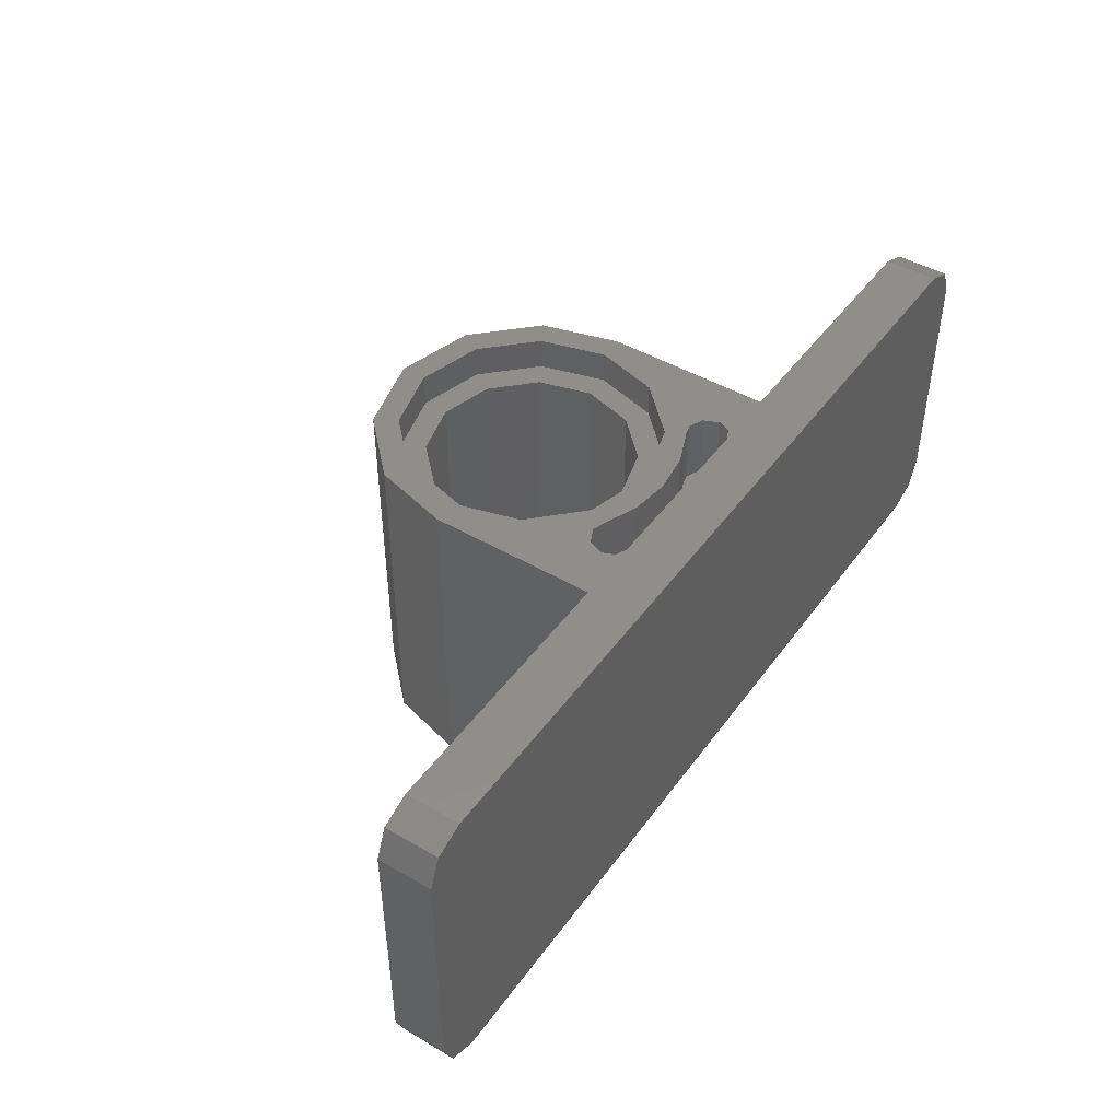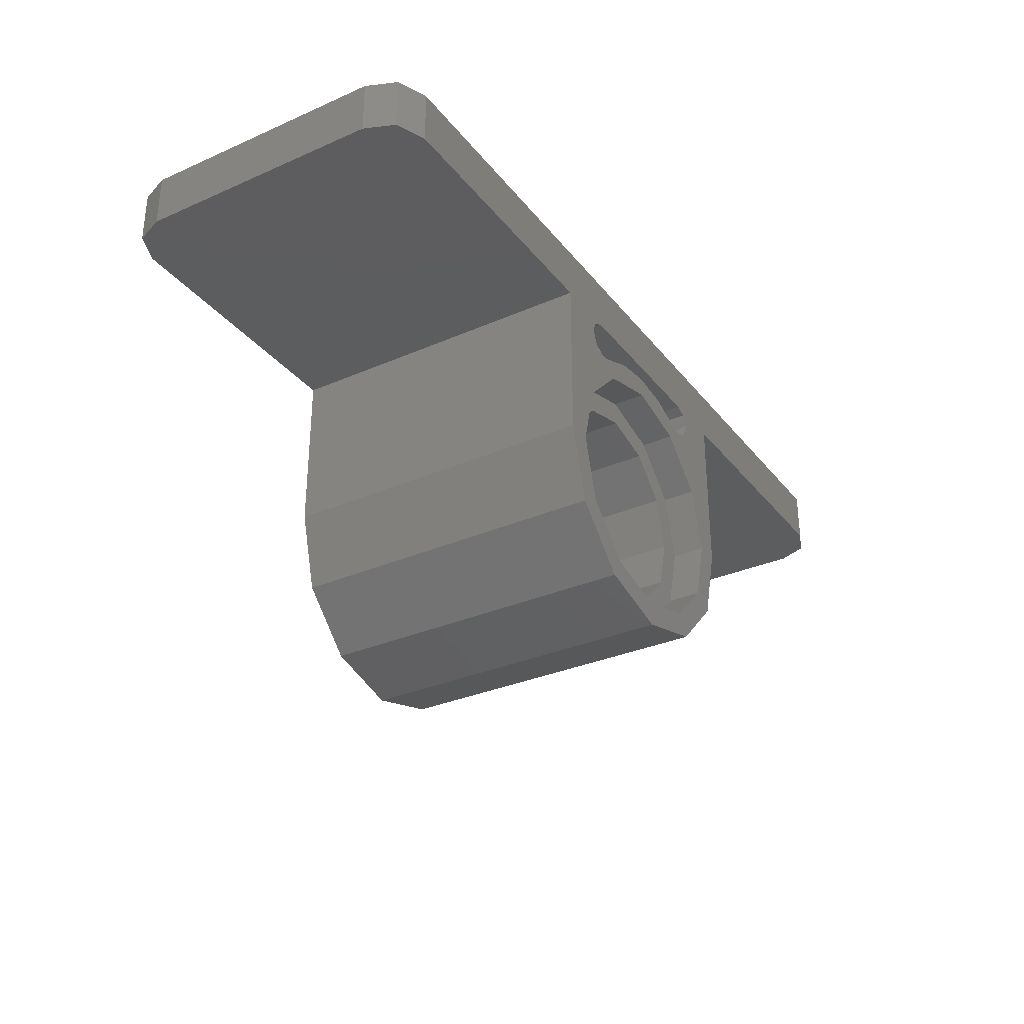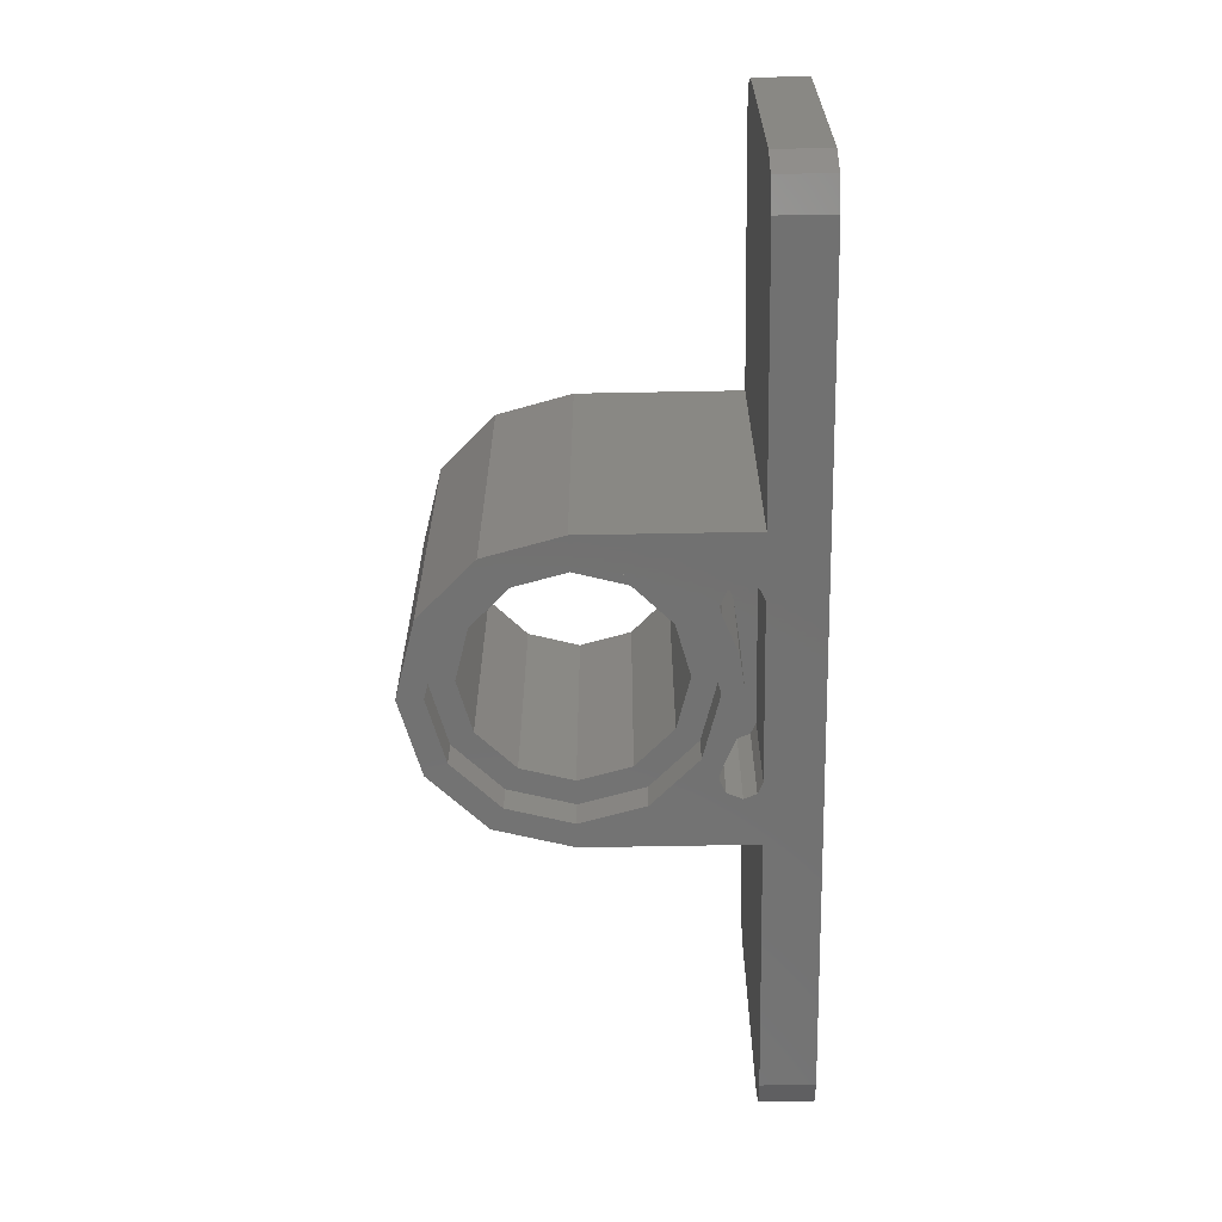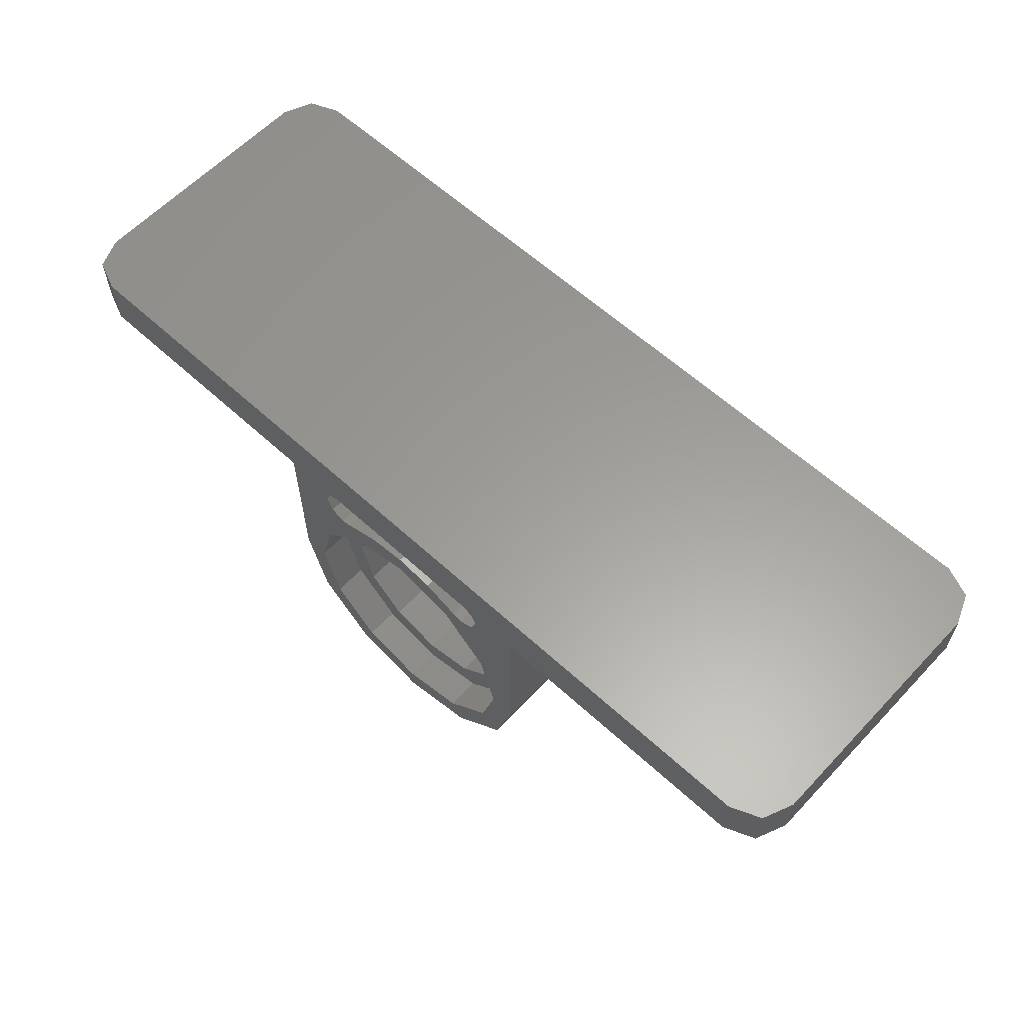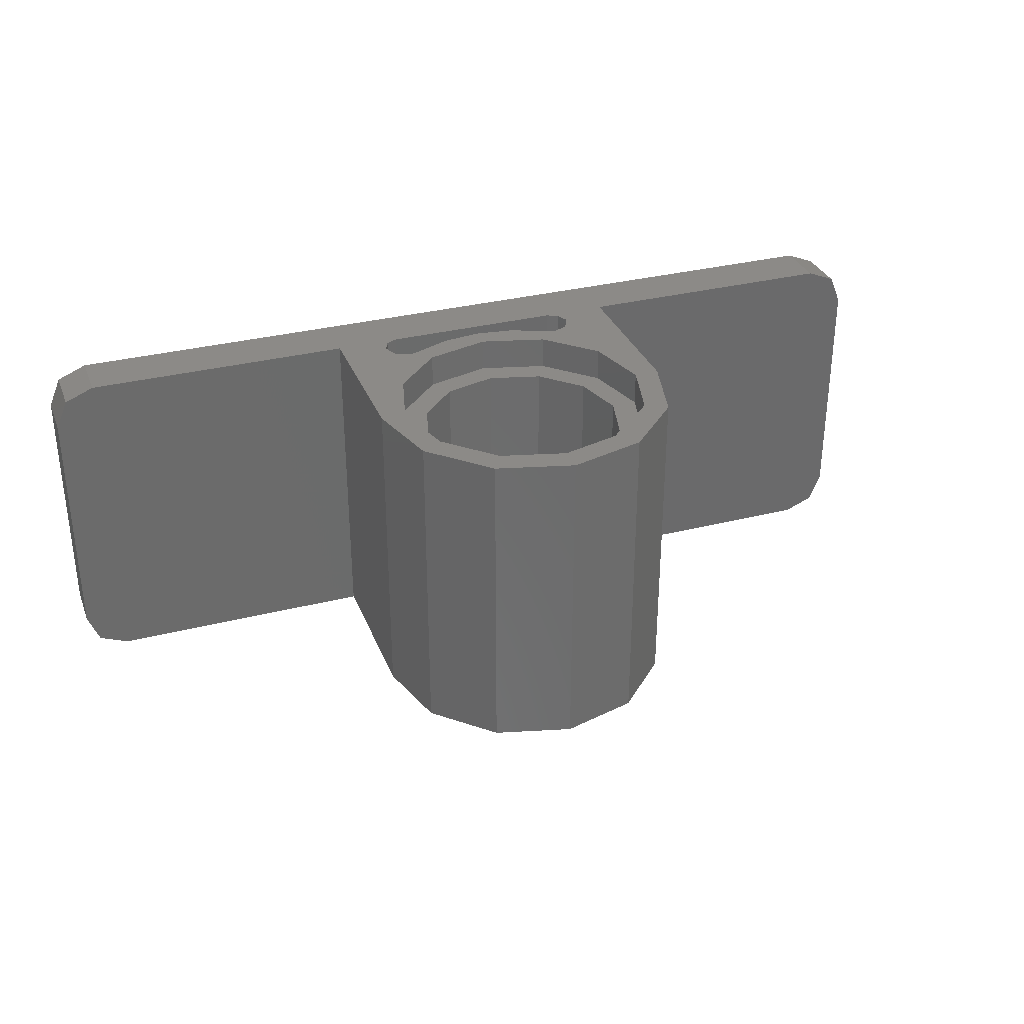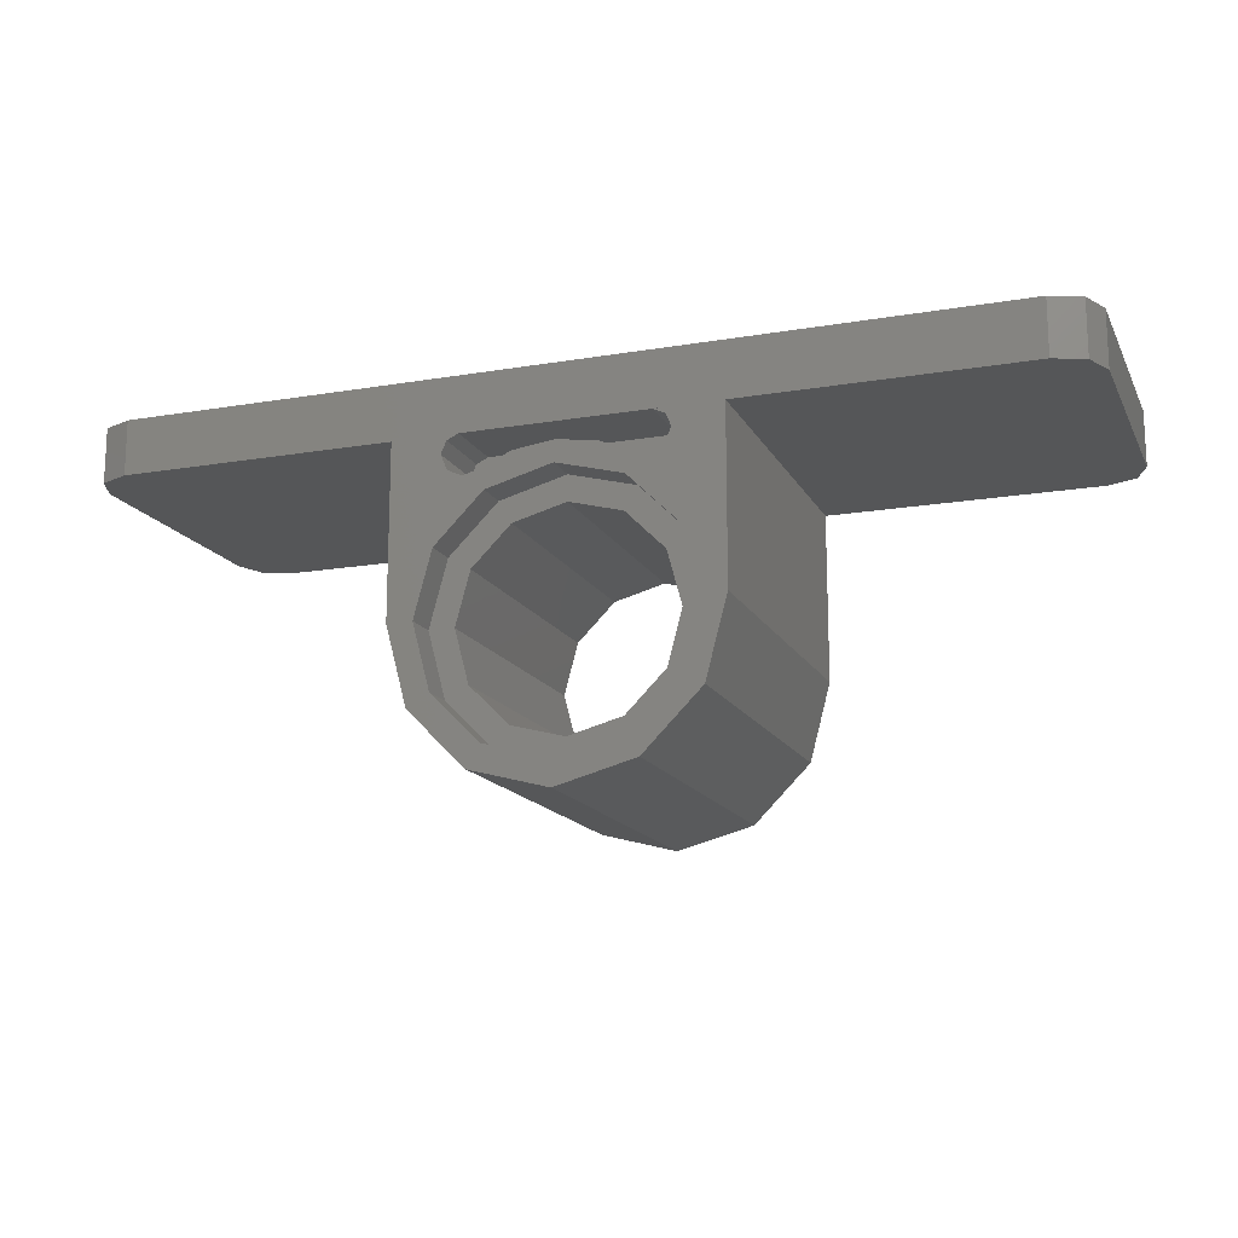
<metadata>
{"format":"stl","ext":"stl","renderer":"f3d","projection":"perspective","resolution":1024,"background":"white","views":[{"elev":45.8,"azim":123.8,"up":"+Z"},{"elev":-31.6,"azim":121.7,"up":"+Y"},{"elev":-63.6,"azim":91.1,"up":"+Z"},{"elev":60.6,"azim":43.1,"up":"+Y"},{"elev":32.4,"azim":-19.6,"up":"+Z"},{"elev":-15.5,"azim":19.6,"up":"+Y"}]}
</metadata>
<code>
# stl→obj: 174 verts, 282 faces
v -1.02 0.53 0.8
v -1.02 0.4 0.8
v 1.02 0.4 0.8
v -1.02 0.4 0
v 1.02 0.4 0
v -1.091 0.4 0.02928
v -1.091 0.4 0.7707
v -1.12 0.4 0.7
v -1.12 0.4 0.1
v -1.091 0.53 0.7707
v 1.02 0.53 0.8
v -1.02 0.53 0
v -1.091 0.53 0.02928
v 1.02 0.53 0
v 1.091 0.53 0.7707
v 1.091 0.4 0.7707
v 1.091 0.53 0.02928
v -1.12 0.53 0.1
v -1.12 0.53 0.7
v 1.091 0.4 0.02928
v 1.12 0.4 0.1
v 1.12 0.4 0.7
v 1.12 0.53 0.1
v 1.12 0.53 0.7
v 0.215 0.4 0.8
v 0.2423 0.3873 0.8
v 0.37 0.4 0.8
v 0.255 0.3575 0.8
v 0.2685 0.155 0.8
v 0.37 0 0.8
v 0.2392 0.3209 0.8
v 0.31 0 0.8
v 0.155 -0.2685 0.8
v 0 -0.31 0.8
v 0.185 -0.3204 0.8
v 0 -0.37 0.8
v 0.3204 -0.185 0.8
v 0.2685 -0.155 0.8
v 0.09316 0.3477 0.8
v 0 0.36 0.8
v 0 0.31 0.8
v 0.155 0.2685 0.8
v 0.18 0.3118 0.8
v 0.205 0.3051 0.8
v 0.215 0.4 0
v 0.37 0.4 0
v 0.2423 0.3873 0
v 0.255 0.3575 0
v 0.2392 0.3209 0
v 0.37 0 0
v 0.2685 0.155 0
v 0.31 0 0
v 0 -0.37 0
v 0 -0.31 0
v 0.155 -0.2685 0
v 0.185 -0.3204 0
v 0.3204 -0.185 0
v 0.2685 -0.155 0
v 0.205 0.3051 0
v 0.155 0.2685 0
v 0.18 0.3118 0
v 0 0.31 0
v 0.09316 0.3477 0
v 0 0.36 0
v -0.215 0.4 0
v -0.2423 0.3873 0
v -0.37 0.4 0
v -0.255 0.3575 0
v -0.2685 0.155 0
v -0.37 0 0
v -0.2392 0.3209 0
v -0.31 0 0
v -0.155 -0.2685 0
v -0.185 -0.3204 0
v -0.3204 -0.185 0
v -0.2685 -0.155 0
v -0.09316 0.3477 0
v -0.155 0.2685 0
v -0.18 0.3118 0
v -0.205 0.3051 0
v -0.215 0.4 0.8
v -0.37 0.4 0.8
v -0.2423 0.3873 0.8
v -0.255 0.3575 0.8
v -0.2392 0.3209 0.8
v -0.37 0 0.8
v -0.2685 0.155 0.8
v -0.31 0 0.8
v -0.155 -0.2685 0.8
v -0.185 -0.3204 0.8
v -0.3204 -0.185 0.8
v -0.2685 -0.155 0.8
v -0.205 0.3051 0.8
v -0.155 0.2685 0.8
v -0.18 0.3118 0.8
v -0.09316 0.3477 0.8
v 0.155 0.2685 0.72
v 0 0.31 0.72
v 0.125 0.2165 0.72
v 0 0.25 0.72
v 0.2685 0.155 0.72
v 0.2165 0.125 0.72
v 0.31 0 0.72
v 0.25 0 0.72
v 0.2685 -0.155 0.72
v 0.2165 -0.125 0.72
v 0.155 -0.2685 0.72
v 0.125 -0.2165 0.72
v 0 -0.31 0.72
v 0 -0.25 0.72
v 0.25 0 0.08
v 0.2165 0.125 0.08
v 0.125 0.2165 0.08
v 0 0.25 0.08
v 0.2165 -0.125 0.08
v 0.125 -0.2165 0.08
v 0 -0.25 0.08
v 0.155 -0.2685 0.08
v 0 -0.31 0.08
v 0.2685 -0.155 0.08
v 0.31 0 0.08
v 0.2685 0.155 0.08
v 0.155 0.2685 0.08
v 0 0.31 0.08
v -0.155 -0.2685 0.72
v -0.125 -0.2165 0.72
v -0.2685 -0.155 0.72
v -0.2165 -0.125 0.72
v -0.31 0 0.72
v -0.25 0 0.72
v -0.2685 0.155 0.72
v -0.2165 0.125 0.72
v -0.155 0.2685 0.72
v -0.125 0.2165 0.72
v -0.25 0 0.08
v -0.2165 -0.125 0.08
v -0.125 -0.2165 0.08
v -0.2165 0.125 0.08
v -0.125 0.2165 0.08
v -0.155 0.2685 0.08
v -0.2685 0.155 0.08
v -0.31 0 0.08
v -0.2685 -0.155 0.08
v -0.155 -0.2685 0.08
v -0.215 0.4 0.64
v 0 0.36 0.64
v 0.215 0.4 0.64
v 0.09316 0.3477 0.64
v 0.205 0.3051 0.64
v 0.18 0.3118 0.64
v 0.2392 0.3209 0.64
v 0.2423 0.3873 0.64
v 0.255 0.3575 0.64
v 0 0.36 0.26
v 0.215 0.4 0.26
v 0.09316 0.3477 0.26
v 0.205 0.3051 0.26
v 0.18 0.3118 0.26
v 0.2392 0.3209 0.26
v 0.2423 0.3873 0.26
v 0.255 0.3575 0.26
v -0.215 0.4 0.26
v -0.09316 0.3477 0.64
v -0.205 0.3051 0.64
v -0.18 0.3118 0.64
v -0.2392 0.3209 0.64
v -0.2423 0.3873 0.64
v -0.255 0.3575 0.64
v -0.09316 0.3477 0.26
v -0.205 0.3051 0.26
v -0.18 0.3118 0.26
v -0.2392 0.3209 0.26
v -0.2423 0.3873 0.26
v -0.255 0.3575 0.26
f 1 2 3
f 4 5 2
f 5 3 2
f 6 4 7
f 8 9 6
f 7 4 2
f 6 7 8
f 10 7 1
f 1 7 2
f 3 11 1
f 11 12 1
f 10 1 13
f 13 1 12
f 11 14 12
f 15 11 16
f 16 11 3
f 17 14 15
f 15 14 11
f 5 4 14
f 4 12 14
f 6 13 4
f 13 12 4
f 9 18 6
f 18 13 6
f 8 19 9
f 19 18 9
f 7 10 8
f 10 19 8
f 17 20 14
f 20 5 14
f 16 3 20
f 20 3 5
f 21 22 16
f 16 20 21
f 23 17 24
f 24 17 15
f 15 16 24
f 16 22 24
f 24 22 23
f 22 21 23
f 19 10 18
f 18 10 13
f 23 21 17
f 21 20 17
f 25 26 27
f 26 28 27
f 27 29 30
f 27 28 31
f 27 31 29
f 32 30 29
f 33 34 35
f 35 34 36
f 35 37 33
f 33 37 38
f 32 38 30
f 30 38 37
f 39 40 41
f 41 42 39
f 43 39 42
f 43 42 44
f 31 44 29
f 44 42 29
f 45 46 47
f 47 46 48
f 48 46 49
f 49 46 50
f 49 50 51
f 50 52 51
f 53 54 55
f 56 53 55
f 57 56 58
f 56 55 58
f 57 58 52
f 50 57 52
f 49 51 59
f 51 60 59
f 59 60 61
f 62 63 60
f 63 61 60
f 64 63 62
f 27 30 46
f 30 50 46
f 53 56 36
f 56 35 36
f 56 57 35
f 57 37 35
f 57 50 37
f 50 30 37
f 47 26 45
f 26 25 45
f 48 28 47
f 28 26 47
f 49 31 48
f 31 28 48
f 59 44 49
f 44 31 49
f 61 43 59
f 43 44 59
f 63 39 61
f 39 43 61
f 64 40 63
f 40 39 63
f 42 41 60
f 41 62 60
f 32 29 52
f 29 51 52
f 29 42 51
f 42 60 51
f 38 32 58
f 32 52 58
f 33 38 55
f 38 58 55
f 34 33 54
f 33 55 54
f 65 66 67
f 66 68 67
f 67 69 70
f 67 68 71
f 67 71 69
f 72 70 69
f 73 54 74
f 74 54 53
f 74 75 73
f 73 75 76
f 72 76 70
f 70 76 75
f 77 64 62
f 62 78 77
f 79 77 78
f 79 78 80
f 71 80 69
f 80 78 69
f 81 82 83
f 83 82 84
f 84 82 85
f 85 82 86
f 85 86 87
f 86 88 87
f 36 34 89
f 90 36 89
f 91 90 92
f 90 89 92
f 91 92 88
f 86 91 88
f 85 87 93
f 87 94 93
f 93 94 95
f 41 96 94
f 96 95 94
f 40 96 41
f 67 70 82
f 70 86 82
f 36 90 53
f 90 74 53
f 90 91 74
f 91 75 74
f 91 86 75
f 86 70 75
f 83 66 81
f 66 65 81
f 84 68 83
f 68 66 83
f 85 71 84
f 71 68 84
f 93 80 85
f 80 71 85
f 95 79 93
f 79 80 93
f 96 77 95
f 77 79 95
f 40 64 96
f 64 77 96
f 78 62 94
f 62 41 94
f 72 69 88
f 69 87 88
f 69 78 87
f 78 94 87
f 76 72 92
f 72 88 92
f 73 76 89
f 76 92 89
f 54 73 34
f 73 89 34
f 97 98 99
f 98 100 99
f 101 97 102
f 97 99 102
f 103 101 104
f 101 102 104
f 105 103 106
f 103 104 106
f 107 105 108
f 105 106 108
f 109 107 110
f 107 108 110
f 111 104 112
f 104 102 112
f 112 102 113
f 102 99 113
f 113 99 114
f 99 100 114
f 115 106 111
f 106 104 111
f 116 108 115
f 108 106 115
f 117 110 116
f 110 108 116
f 118 119 116
f 119 117 116
f 120 118 115
f 118 116 115
f 121 120 111
f 120 115 111
f 122 121 112
f 121 111 112
f 123 122 113
f 122 112 113
f 124 123 114
f 123 113 114
f 125 109 126
f 109 110 126
f 127 125 128
f 125 126 128
f 129 127 130
f 127 128 130
f 131 129 132
f 129 130 132
f 133 131 134
f 131 132 134
f 98 133 100
f 133 134 100
f 135 130 136
f 130 128 136
f 136 128 137
f 128 126 137
f 137 126 117
f 126 110 117
f 138 132 135
f 132 130 135
f 139 134 138
f 134 132 138
f 114 100 139
f 100 134 139
f 140 124 139
f 124 114 139
f 141 140 138
f 140 139 138
f 142 141 135
f 141 138 135
f 143 142 136
f 142 135 136
f 144 143 137
f 143 136 137
f 119 144 117
f 144 137 117
f 145 146 147
f 147 146 148
f 149 147 150
f 147 148 150
f 149 151 147
f 151 152 147
f 153 152 151
f 154 155 156
f 157 158 155
f 158 156 155
f 157 155 159
f 155 160 159
f 161 159 160
f 154 162 155
f 145 163 146
f 164 165 145
f 145 165 163
f 164 145 166
f 166 145 167
f 168 166 167
f 154 169 162
f 170 162 171
f 171 162 169
f 170 172 162
f 162 172 173
f 174 173 172

</code>
